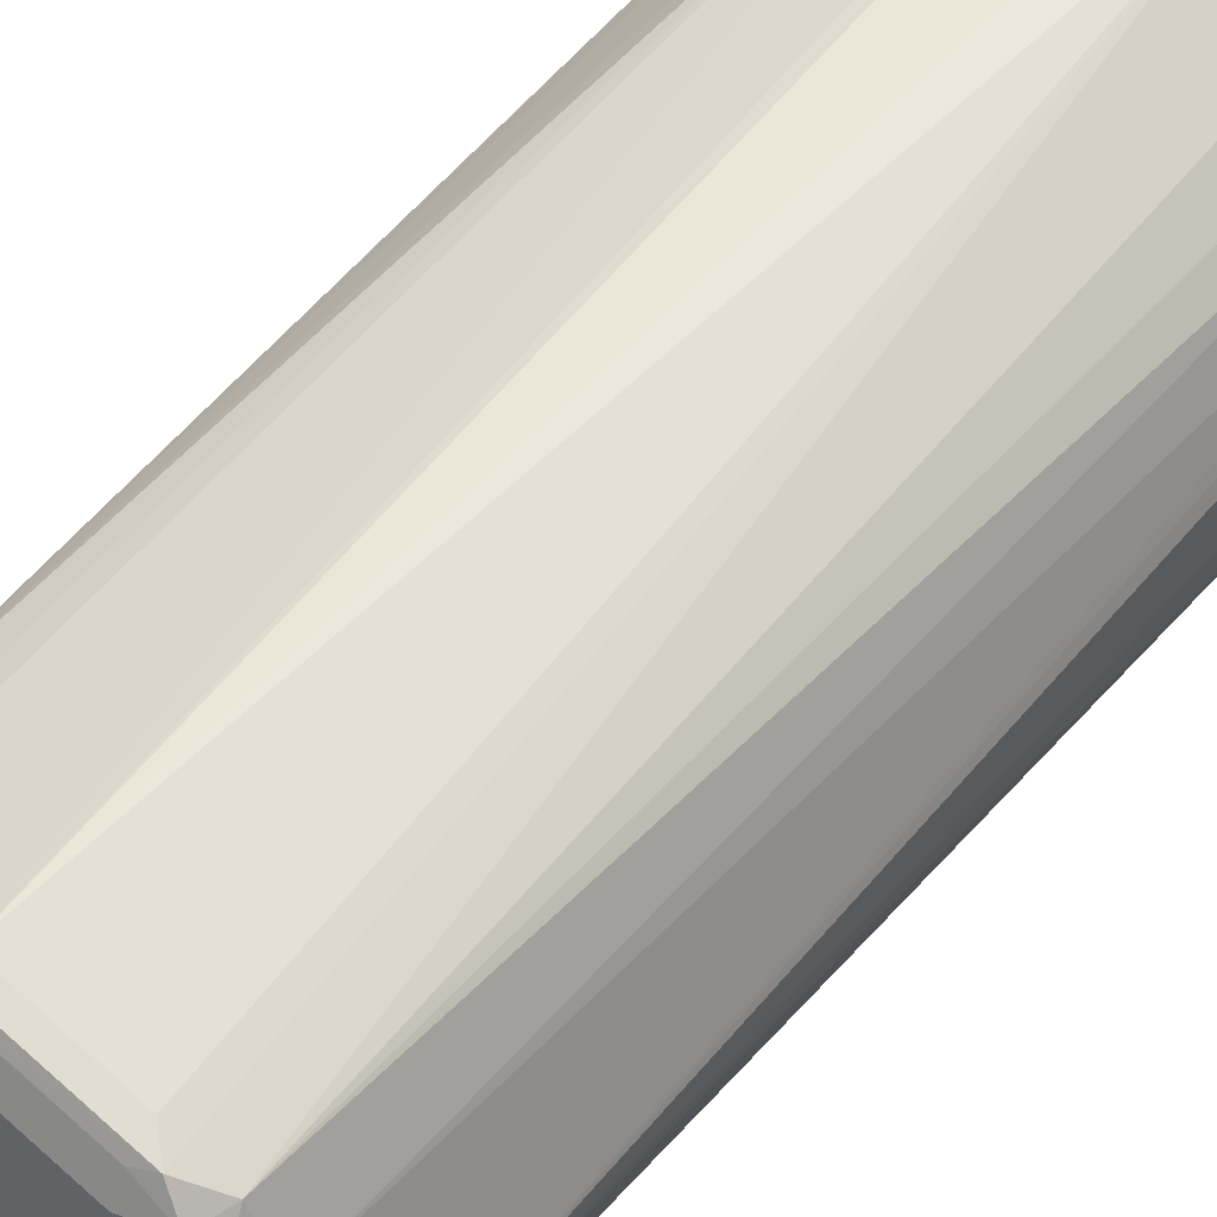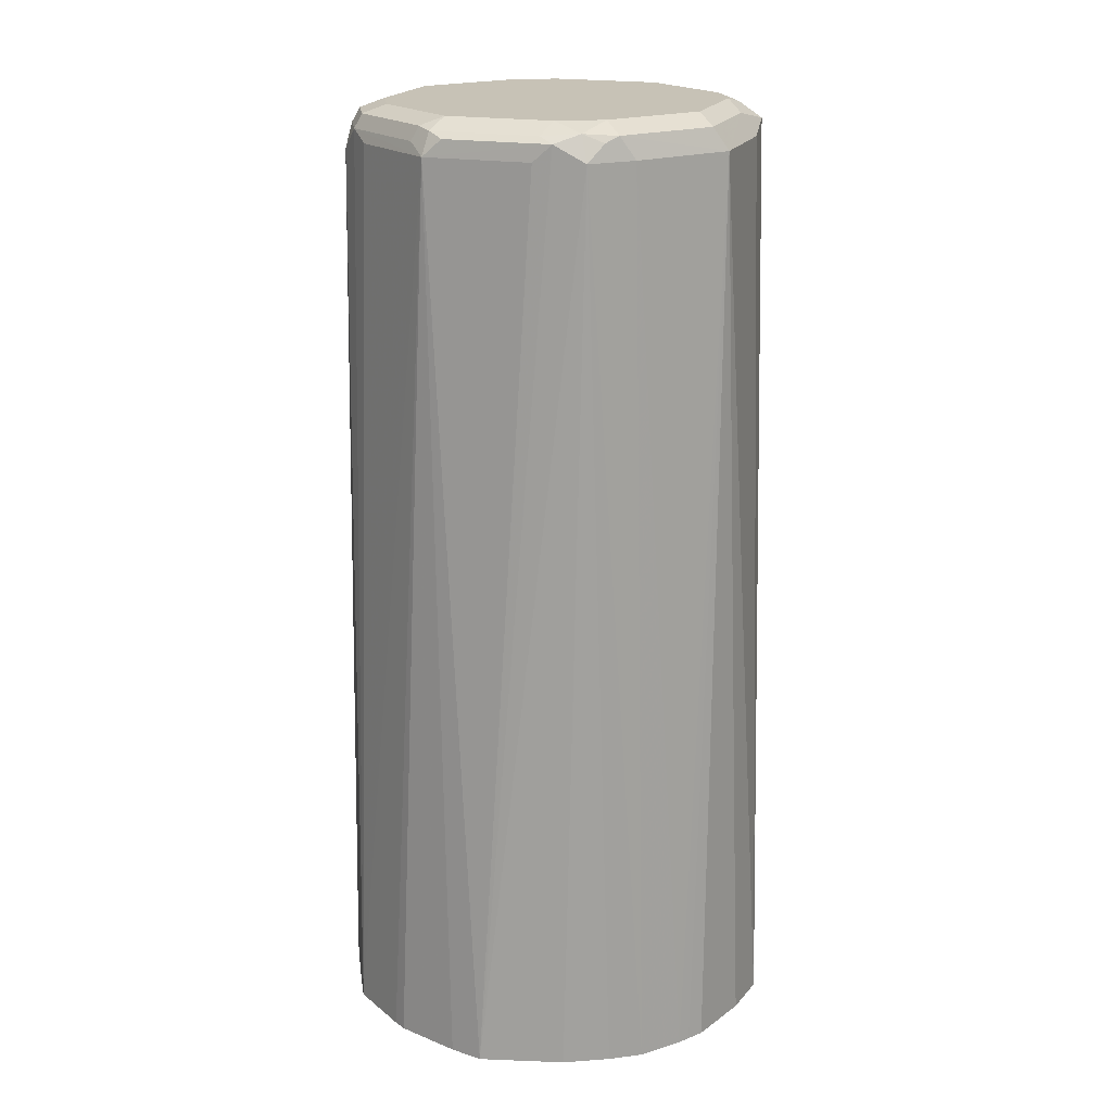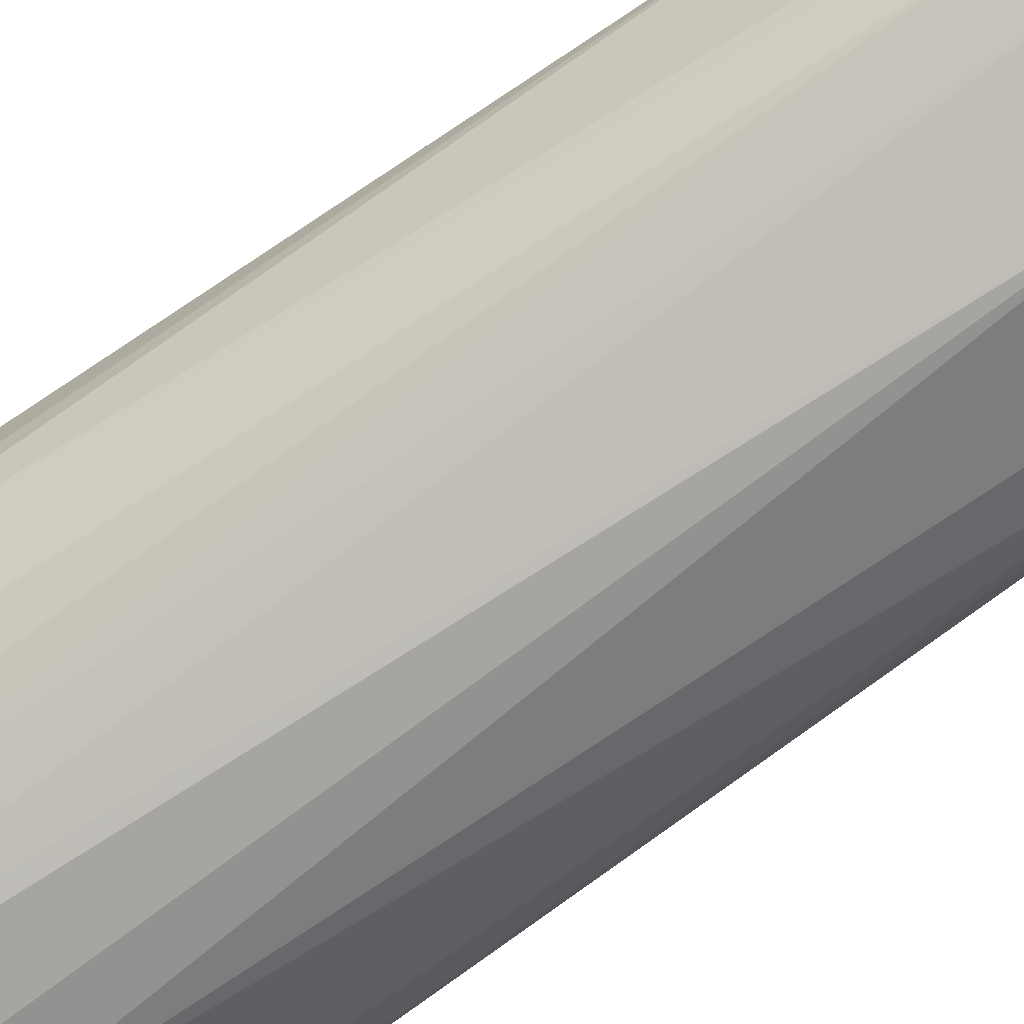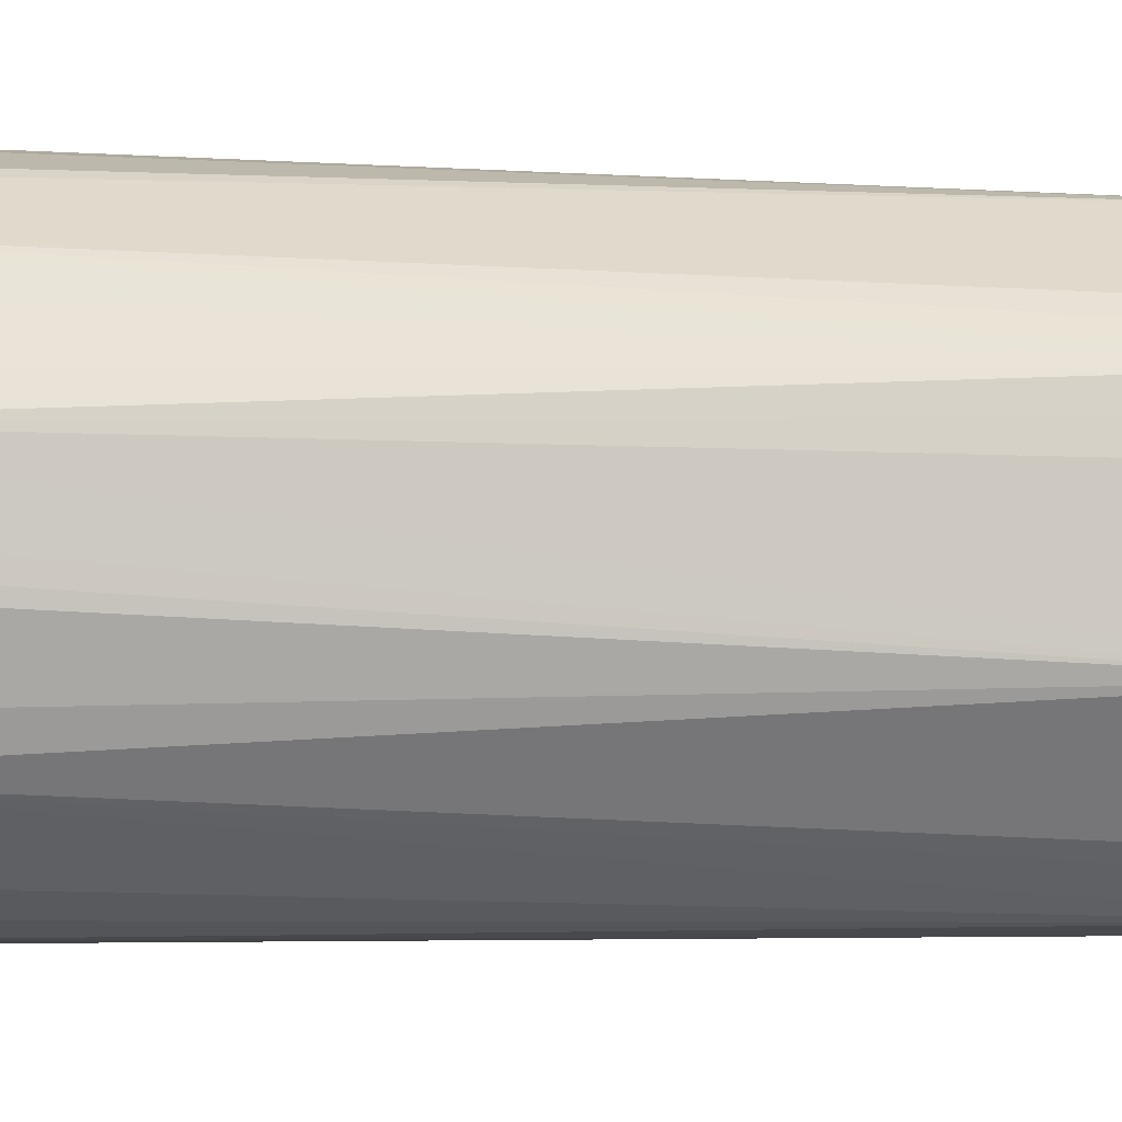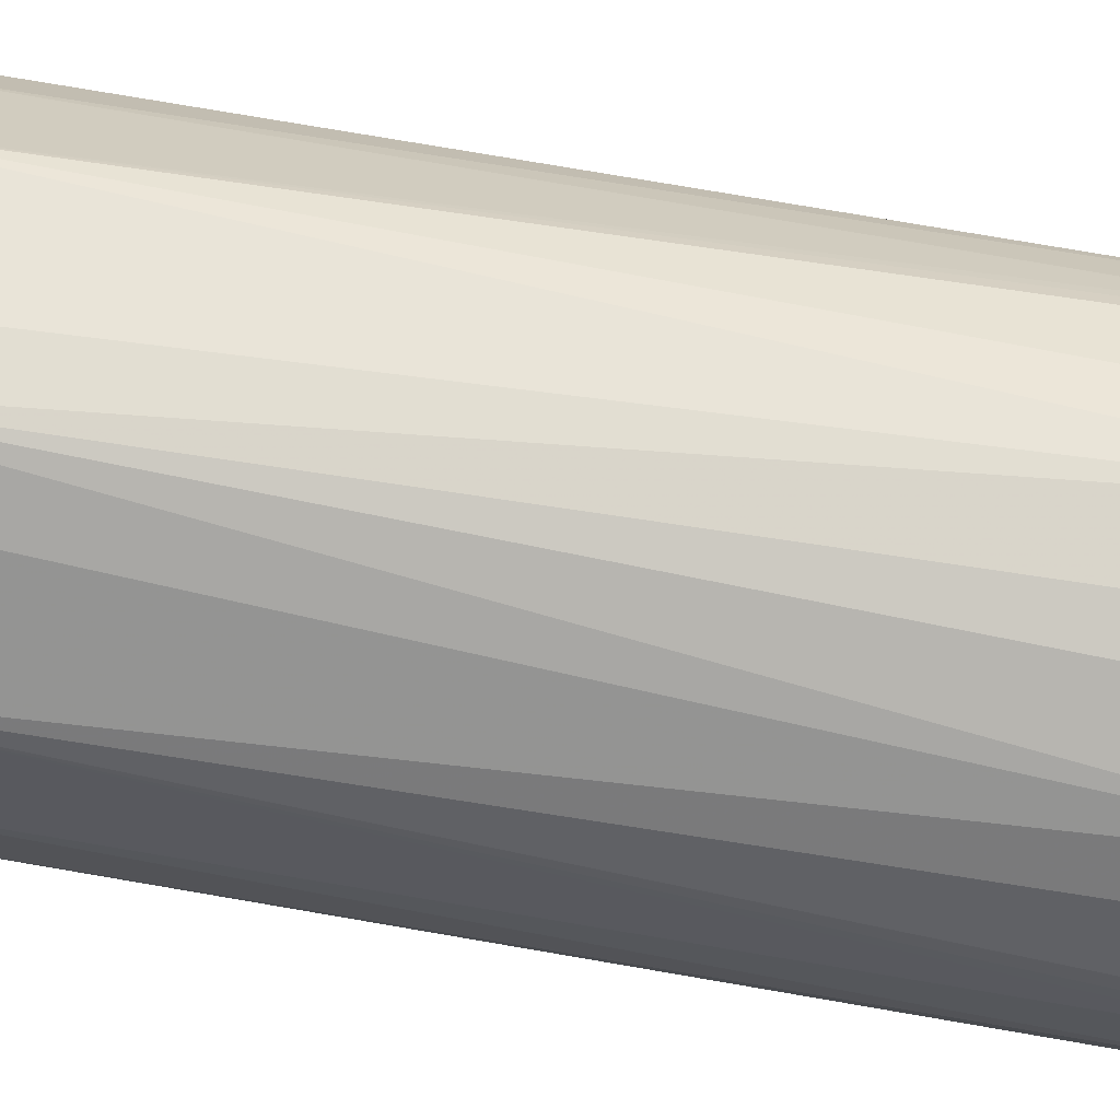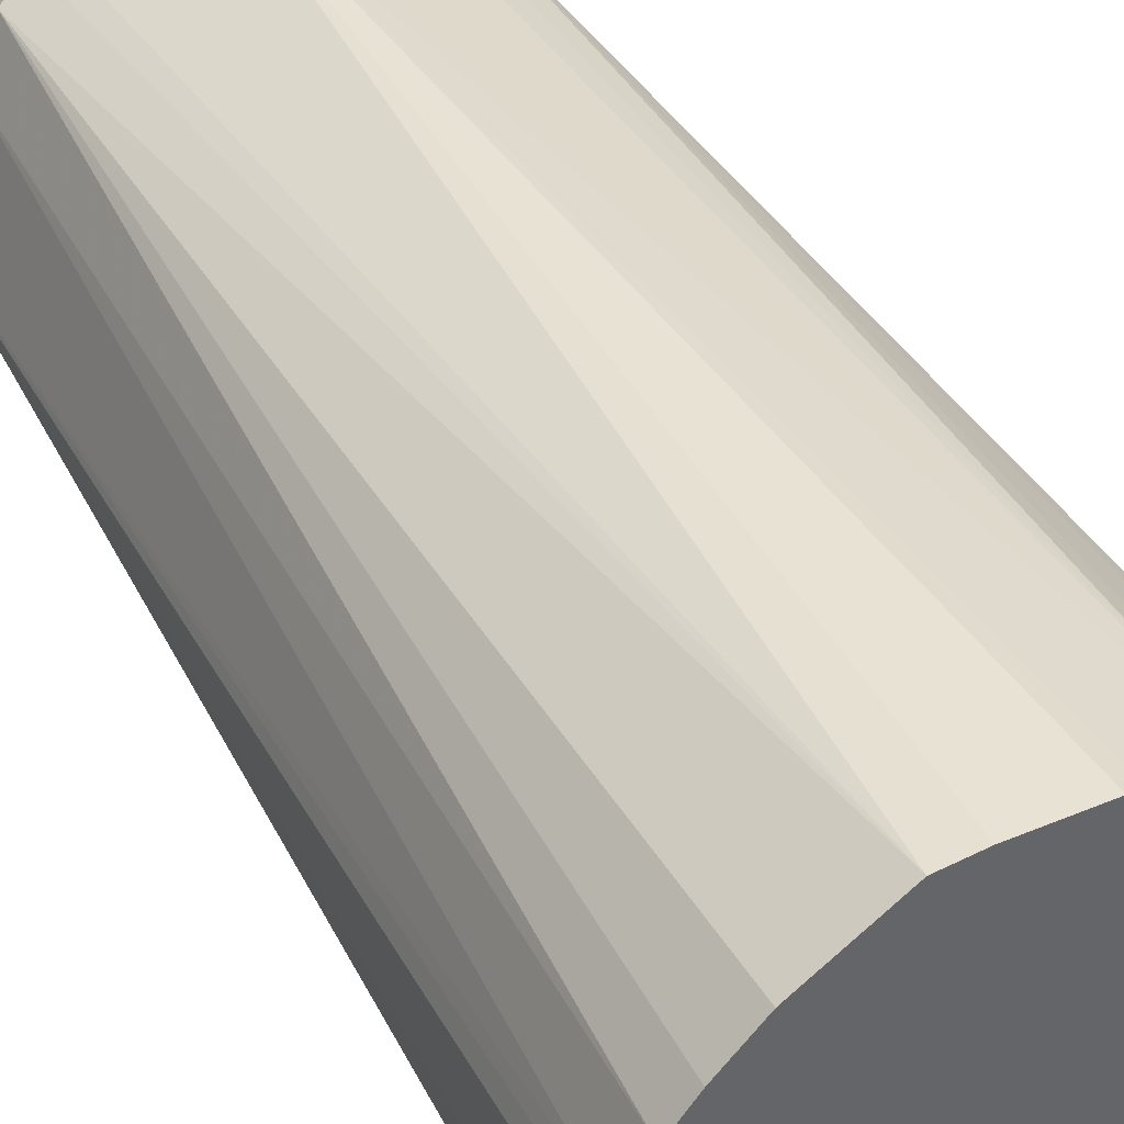
<metadata>
{"format":"obj","ext":"obj","renderer":"f3d","projection":"perspective","resolution":1024,"background":"white","views":[{"elev":50.6,"azim":37.5,"up":"+Y"},{"elev":19.2,"azim":-52.7,"up":"+Z"},{"elev":-72.9,"azim":-54.8,"up":"+Y"},{"elev":14.4,"azim":-85.5,"up":"+Y"},{"elev":-48.3,"azim":77.2,"up":"+Y"},{"elev":41.2,"azim":152.9,"up":"+Y"}]}
</metadata>
<code>
v -0.1268 0.01928 0.3444
v -0.1248 0.02718 0.3444
v -0.1268 -0.01928 0.3444
v -0.1157 0 0.868
v -0.1211 0.03857 0.3444
v -0.1248 -0.03857 0.3444
v -0.09642 -0.05785 0.868
v -0.09161 -0.06751 0.8776
v -0.1109 -0.00963 0.8776
v -0.1093 0 0.8808
v -0.1061 0.00963 0.8824
v -0.1093 0.01286 0.8744
v -0.08999 0.07071 0.8744
v -0.09642 0.05785 0.868
v -0.1126 0.0648 0.3444
v -0.0997 -0.07714 0.3444
v -0.08356 -0.08356 0.868
v -0.07954 -0.07714 0.8824
v -0.08999 -0.05785 0.8808
v -0.09642 0 0.8873
v -0.08679 0.06751 0.8824
v -0.07071 0.08999 0.8744
v -0.08356 0.08356 0.8616
v -0.1009 0.07714 0.3444
v -0.09784 -0.07994 0.3444
v -0.05785 -0.09642 0.868
v -0.07232 -0.08679 0.8776
v -0.07855 -0.09923 0.3444
v -0.06306 -0.1118 0.3444
v -0.05785 -0.07714 0.8873
v -0.07714 -0.05785 0.8873
v -0.06428 -0.08999 0.8808
v -0.07714 0.05785 0.8873
v -0.06751 0.08679 0.8824
v -0.01286 0.1093 0.8744
v 0 0.1157 0.868
v -0.05785 0.09642 0.868
v -0.0648 0.1126 0.3444
v -0.07714 0.1009 0.3444
v 0 -0.1157 0.868
v -0.03825 -0.1219 0.3444
v 0 -0.09642 0.8873
v -0.006428 -0.1093 0.8808
v -0.05785 0.07714 0.8873
v 0 0.09642 0.8873
v -0.00963 0.1061 0.8824
v 0 0.1093 0.8808
v 0.00963 0.1109 0.8776
v 0.06751 0.09161 0.8776
v 0.05785 0.09642 0.868
v 0.03857 0.1248 0.3444
v 0.01928 0.1268 0.3444
v -0.01928 0.1268 0.3444
v -0.02718 0.1248 0.3444
v -0.03857 0.1211 0.3444
v 0.05785 -0.09642 0.868
v 0.08356 -0.08356 0.8744
v 0.05142 -0.08999 0.8808
v -0.03162 -0.124 0.3444
v -0.02206 -0.1268 0.3444
v 0.01648 -0.1268 0.3444
v 0.0448 -0.1219 0.3444
v 0.05785 -0.07714 0.8873
v 0.05785 0.07714 0.8873
v 0.05785 0.08999 0.8808
v 0.07714 0.07954 0.8824
v 0.08356 0.08356 0.868
v 0.07714 0.0997 0.3444
v 0.09642 -0.05785 0.868
v 0.1157 0 0.868
v 0.08999 -0.05142 0.8808
v 0.07714 -0.05785 0.8873
v 0.07394 -0.07394 0.884
v 0.07994 -0.09923 0.3444
v 0.09923 -0.07994 0.3444
v 0.1219 -0.0448 0.3444
v 0.07714 0.05785 0.8873
v 0.08999 0.06428 0.8808
v 0.08679 0.07232 0.8776
v 0.09642 0.05785 0.868
v 0.1118 0.06306 0.3444
v 0.09923 0.07855 0.3444
v 0.07994 0.09784 0.3444
v 0.1268 0.02206 0.3444
v 0.124 0.03162 0.3444
v 0.1219 0.03825 0.3444
v 0.1093 0.006428 0.8808
v 0.1268 -0.01648 0.3444
v 0.09642 0 0.8873
f 1 2 5
f 36 51 52
f 36 52 53
f 36 53 54
f 36 54 55
f 36 55 38
f 36 38 37
f 40 56 57
f 40 57 58
f 36 50 51
f 40 58 43
f 40 59 60
f 40 60 61
f 40 61 62
f 40 62 56
f 42 43 58
f 42 58 63
f 45 64 65
f 45 65 47
f 40 41 59
f 45 47 46
f 36 49 50
f 36 47 48
f 22 36 37
f 22 37 38
f 22 38 23
f 22 34 35
f 23 38 39
f 23 39 24
f 26 40 32
f 26 32 27
f 36 48 49
f 26 29 41
f 30 32 43
f 30 43 42
f 32 40 43
f 34 44 45
f 34 45 46
f 34 46 35
f 35 46 36
f 36 46 47
f 26 41 40
f 22 35 36
f 47 49 48
f 49 65 66
f 67 80 81
f 67 81 82
f 67 82 83
f 67 83 68
f 69 76 70
f 70 84 85
f 70 85 86
f 70 86 80
f 67 79 80
f 70 80 78
f 70 87 71
f 70 76 88
f 70 88 84
f 71 87 89
f 71 89 72
f 77 89 87
f 77 87 78
f 80 86 81
f 70 78 87
f 47 65 49
f 66 77 78
f 66 78 79
f 49 66 67
f 49 67 51
f 49 51 50
f 51 67 68
f 56 62 57
f 57 69 70
f 57 70 71
f 57 71 72
f 66 79 67
f 57 72 73
f 57 63 58
f 57 62 74
f 57 74 75
f 57 75 76
f 57 76 69
f 63 73 72
f 64 77 66
f 64 66 65
f 57 73 63
f 21 44 34
f 78 80 79
f 20 33 21
f 1 61 60
f 1 60 59
f 1 59 41
f 1 41 29
f 1 29 28
f 1 28 25
f 1 25 16
f 1 16 6
f 1 62 61
f 1 6 3
f 1 4 2
f 2 4 5
f 3 6 4
f 4 7 8
f 4 8 9
f 4 9 10
f 4 10 11
f 4 11 12
f 1 3 4
f 4 12 13
f 1 74 62
f 1 76 75
f 21 33 44
f 1 15 24
f 1 24 39
f 1 39 38
f 1 38 55
f 1 55 54
f 1 54 53
f 1 53 52
f 1 75 74
f 1 52 51
f 1 68 83
f 1 83 82
f 1 82 81
f 1 81 86
f 1 86 85
f 1 85 84
f 1 84 88
f 1 88 76
f 1 51 68
f 4 13 14
f 1 5 15
f 4 15 5
f 17 27 18
f 17 25 28
f 17 28 29
f 17 29 26
f 18 30 31
f 18 31 19
f 18 27 32
f 20 31 30
f 17 26 27
f 20 30 42
f 20 63 72
f 20 72 89
f 20 89 77
f 20 77 64
f 20 64 45
f 20 45 44
f 20 44 33
f 4 14 15
f 20 42 63
f 16 25 17
f 18 32 30
f 13 34 22
f 4 6 7
f 15 23 24
f 6 17 8
f 6 8 7
f 8 17 18
f 8 18 19
f 8 19 10
f 8 10 9
f 10 19 31
f 6 16 17
f 10 20 11
f 10 31 20
f 13 23 15
f 13 22 23
f 13 15 14
f 11 21 12
f 11 20 21
f 13 21 34
f 12 21 13

</code>
